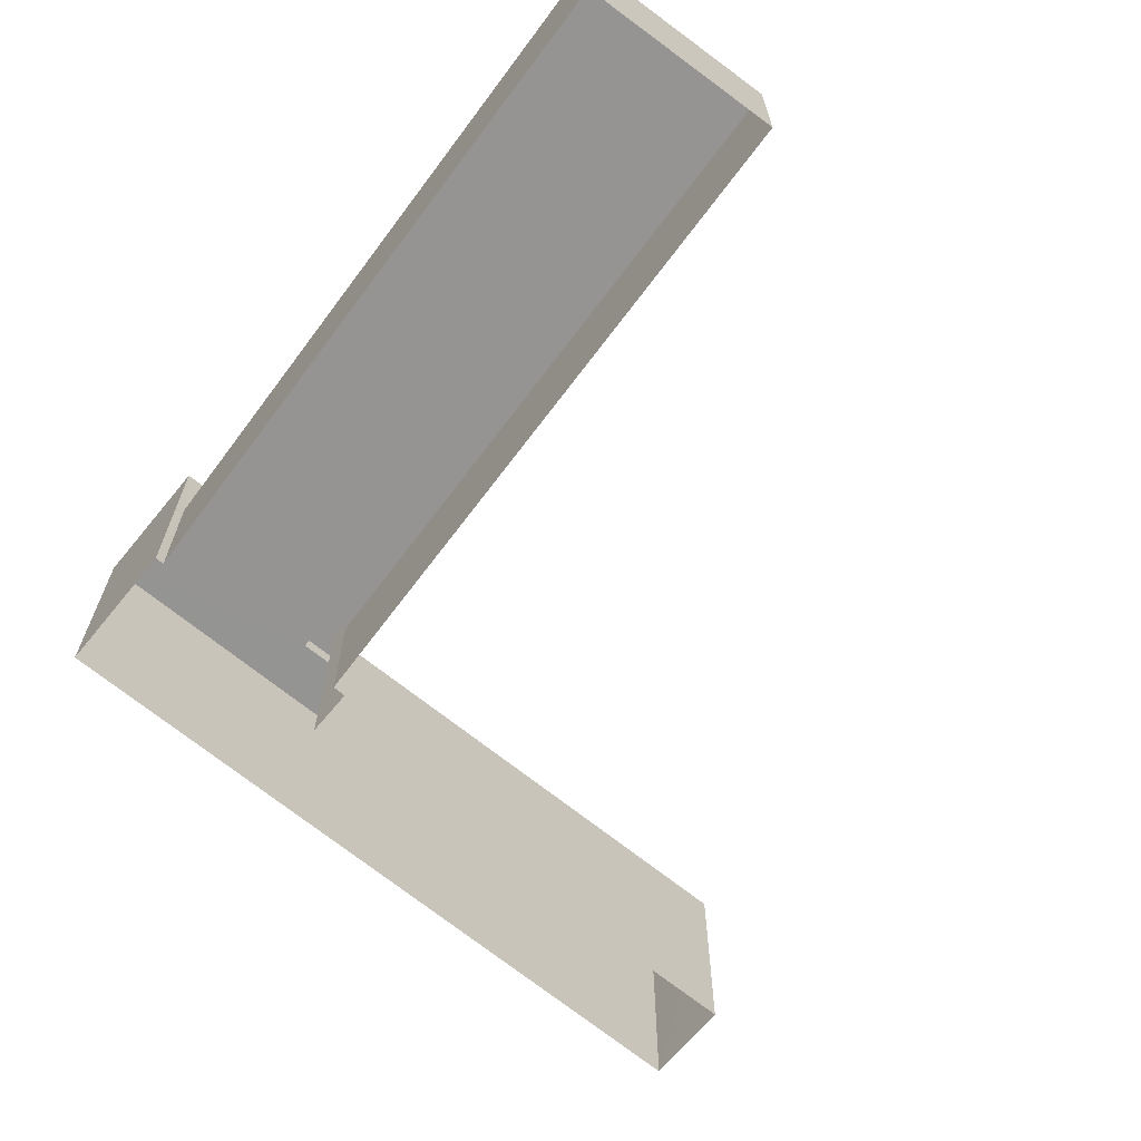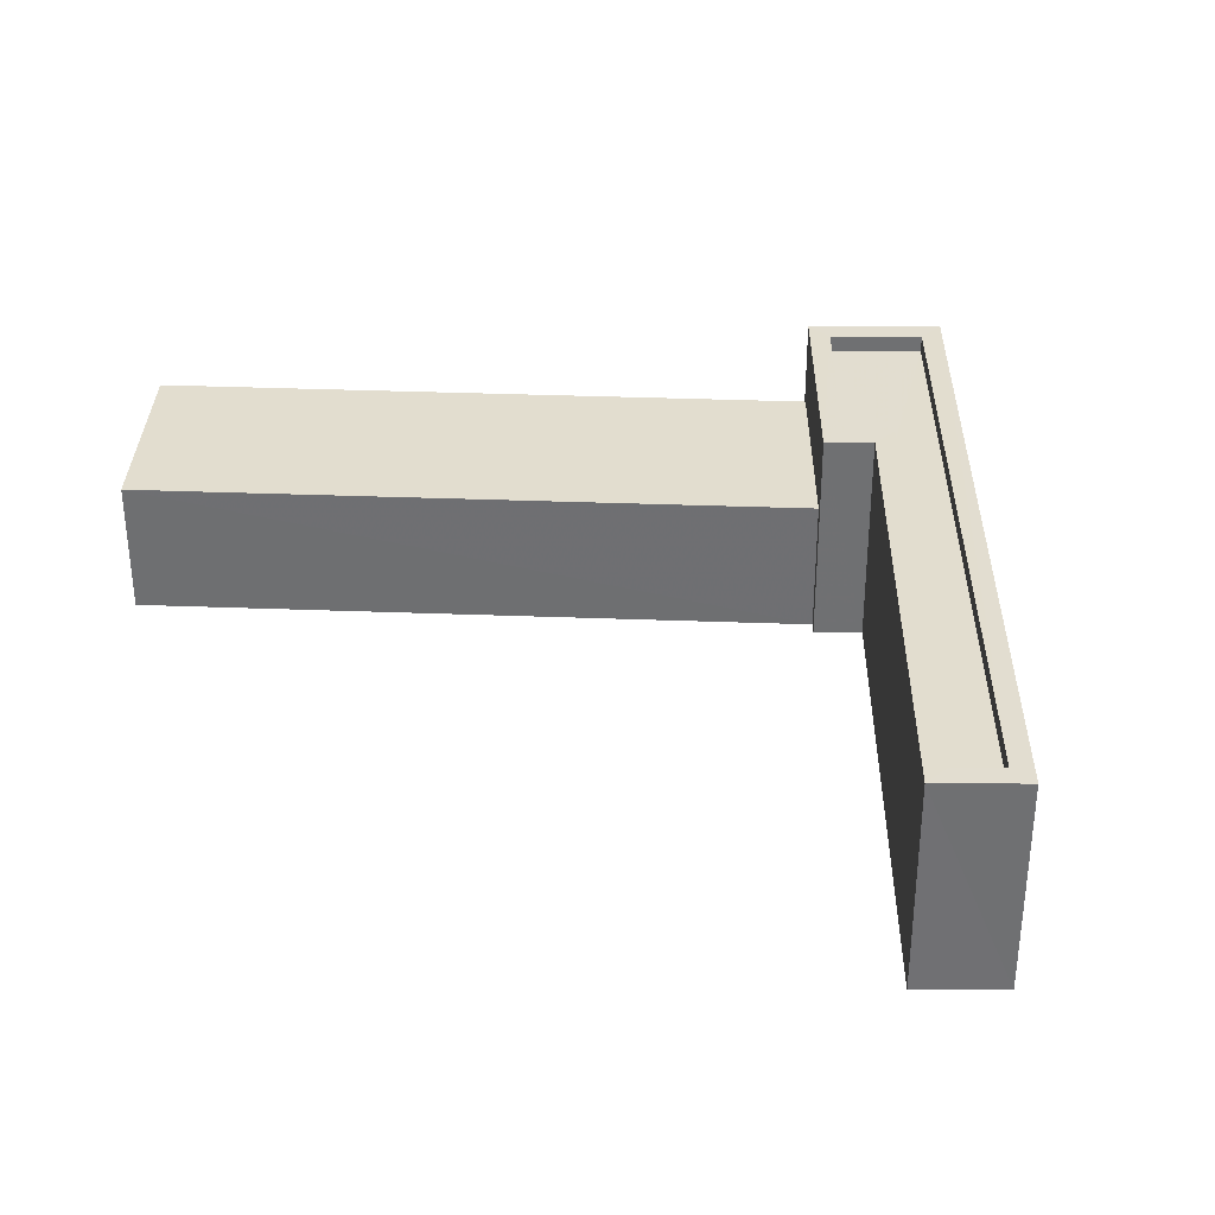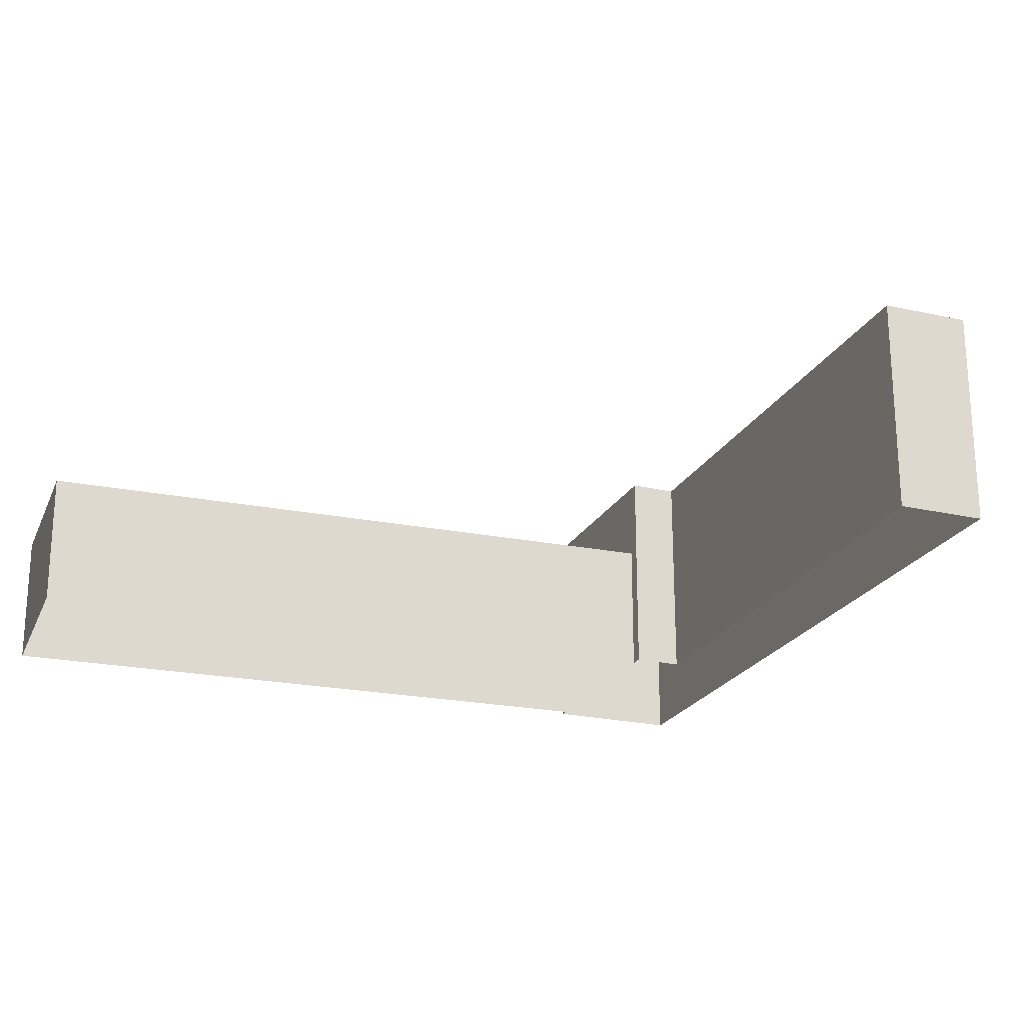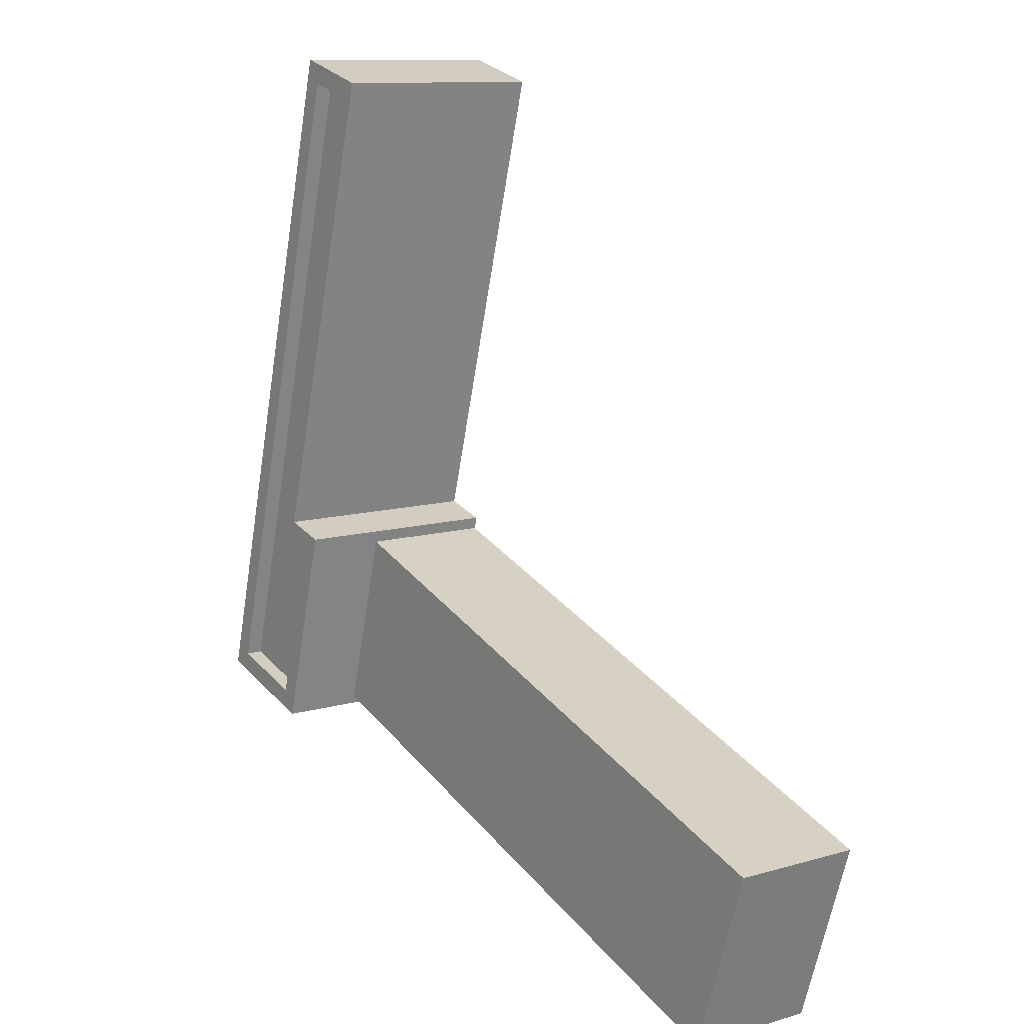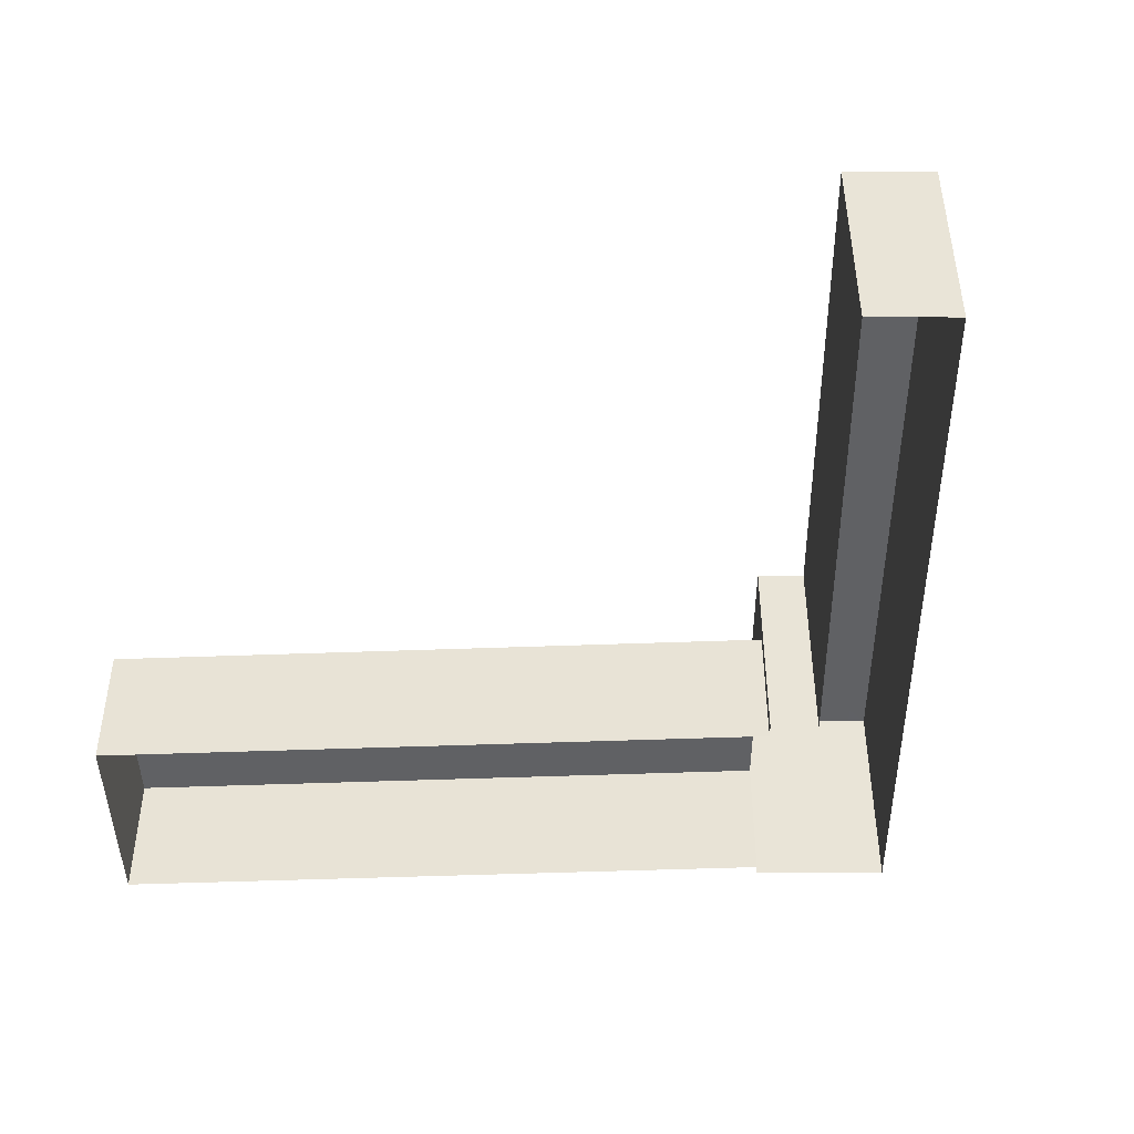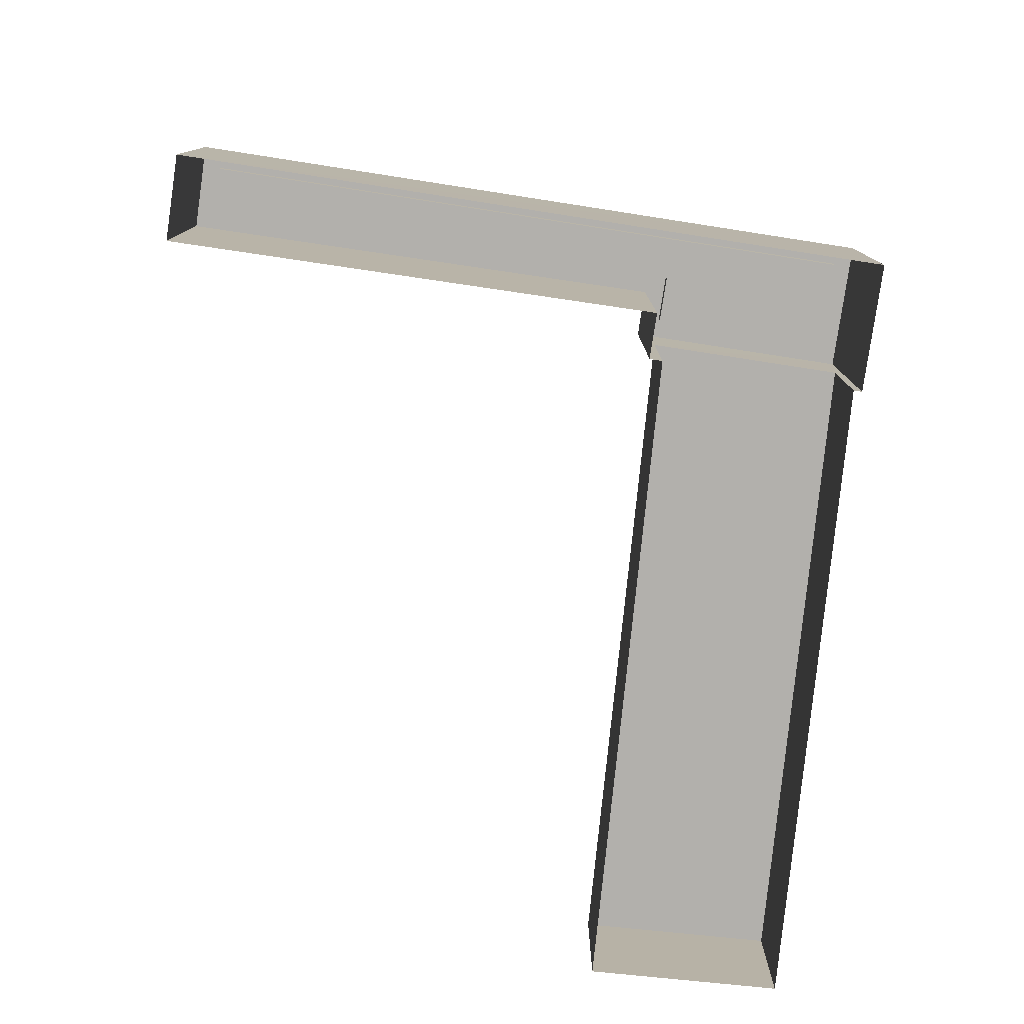
<metadata>
{"format":"obj","ext":"obj","renderer":"f3d","projection":"perspective","resolution":1024,"background":"white","views":[{"elev":-67.1,"azim":35.0,"up":"+Z"},{"elev":35.0,"azim":164.6,"up":"+Z"},{"elev":-22.7,"azim":142.9,"up":"+Z"},{"elev":11.1,"azim":54.6,"up":"+Y"},{"elev":-46.9,"azim":164.1,"up":"+Z"},{"elev":-78.7,"azim":-114.1,"up":"+Z"}]}
</metadata>
<code>
v -8177 -3.738e+04 19.93
v -8167 -3.738e+04 21.93
v -8167 -3.738e+04 19.92
v -8177 -3.738e+04 21.94
v -8168 -3.739e+04 19.92
v -8168 -3.739e+04 21.93
v -8178 -3.738e+04 19.93
v -8178 -3.738e+04 21.94
v -8177 -3.738e+04 19.93
v -8177 -3.738e+04 23.15
v -8178 -3.738e+04 19.93
v -8178 -3.738e+04 23.15
v -8178 -3.738e+04 23.15
v -8178 -3.738e+04 19.93
v -8176 -3.737e+04 19.93
v -8176 -3.737e+04 23.15
v -8180 -3.738e+04 19.93
v -8180 -3.738e+04 23.15
v -8177 -3.737e+04 19.93
v -8177 -3.737e+04 23.15
v -8176 -3.737e+04 23.15
v -8177 -3.737e+04 22.9
v -8176 -3.737e+04 22.9
v -8177 -3.737e+04 23.15
v -8178 -3.738e+04 23.15
v -8178 -3.738e+04 22.9
v -8177 -3.738e+04 23.15
v -8177 -3.738e+04 22.9
v -8178 -3.738e+04 22.9
v -8178 -3.738e+04 23.15
v -8179 -3.738e+04 22.9
v -8179 -3.738e+04 23.15
f 3 5 7
f 15 14 19
f 3 7 1
f 14 9 1
f 17 19 14
f 7 11 17
f 1 7 14
f 7 17 14
f 1 2 3
f 1 4 2
f 2 5 3
f 2 6 5
f 7 6 8
f 7 5 6
f 1 9 4
f 9 10 4
f 7 8 11
f 4 10 12
f 8 4 12
f 11 8 12
f 13 14 15
f 16 13 15
f 10 9 14
f 13 10 14
f 12 17 11
f 12 18 17
f 18 19 17
f 18 20 19
f 16 15 19
f 20 16 19
f 21 22 23
f 21 24 22
f 25 23 26
f 25 21 23
f 27 26 28
f 27 25 26
f 27 28 29
f 30 27 29
f 30 29 31
f 32 30 31
f 32 31 22
f 24 32 22
f 8 2 4
f 8 6 2
f 10 13 27
f 13 16 21
f 27 13 25
f 13 21 25
f 23 22 26
f 28 26 29
f 29 26 31
f 26 22 31
f 20 24 16
f 20 18 24
f 16 24 21
f 10 30 12
f 30 18 12
f 27 30 10
f 32 24 18
f 32 18 30

</code>
